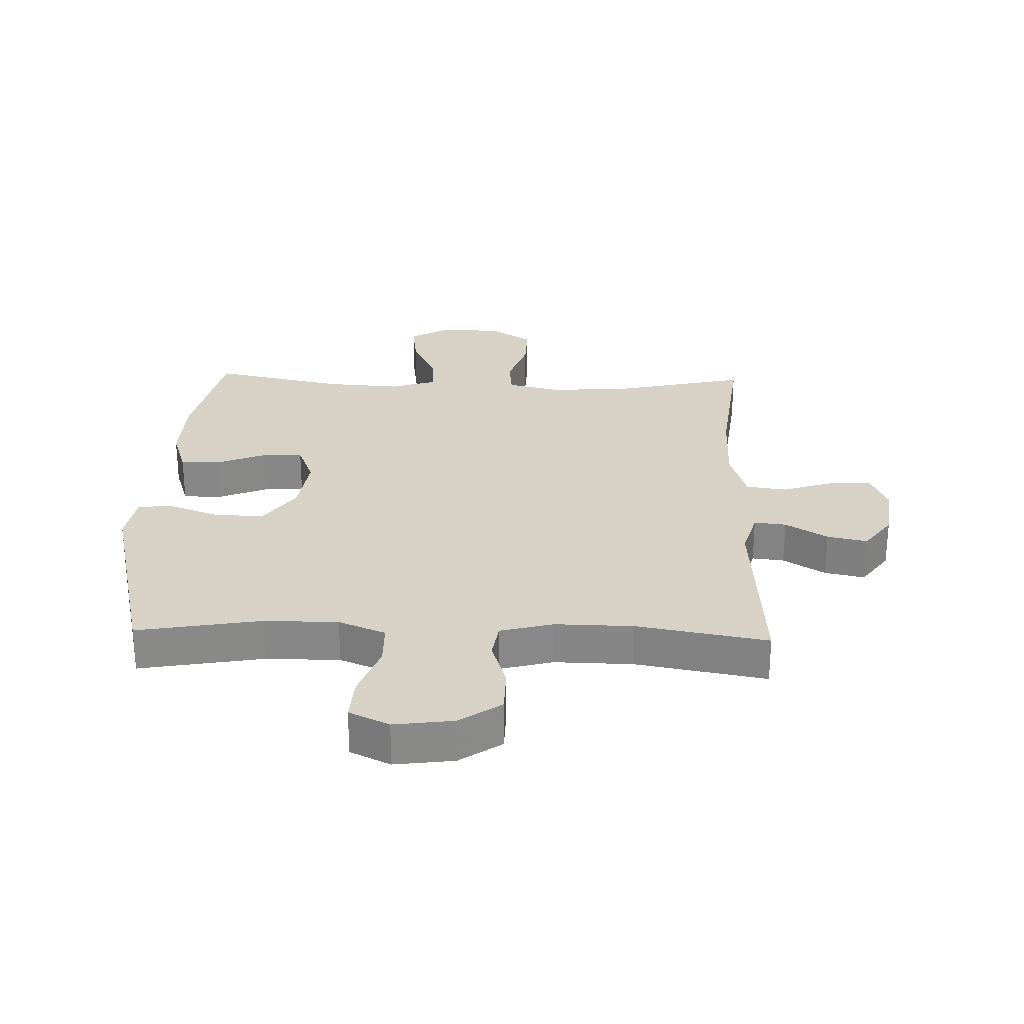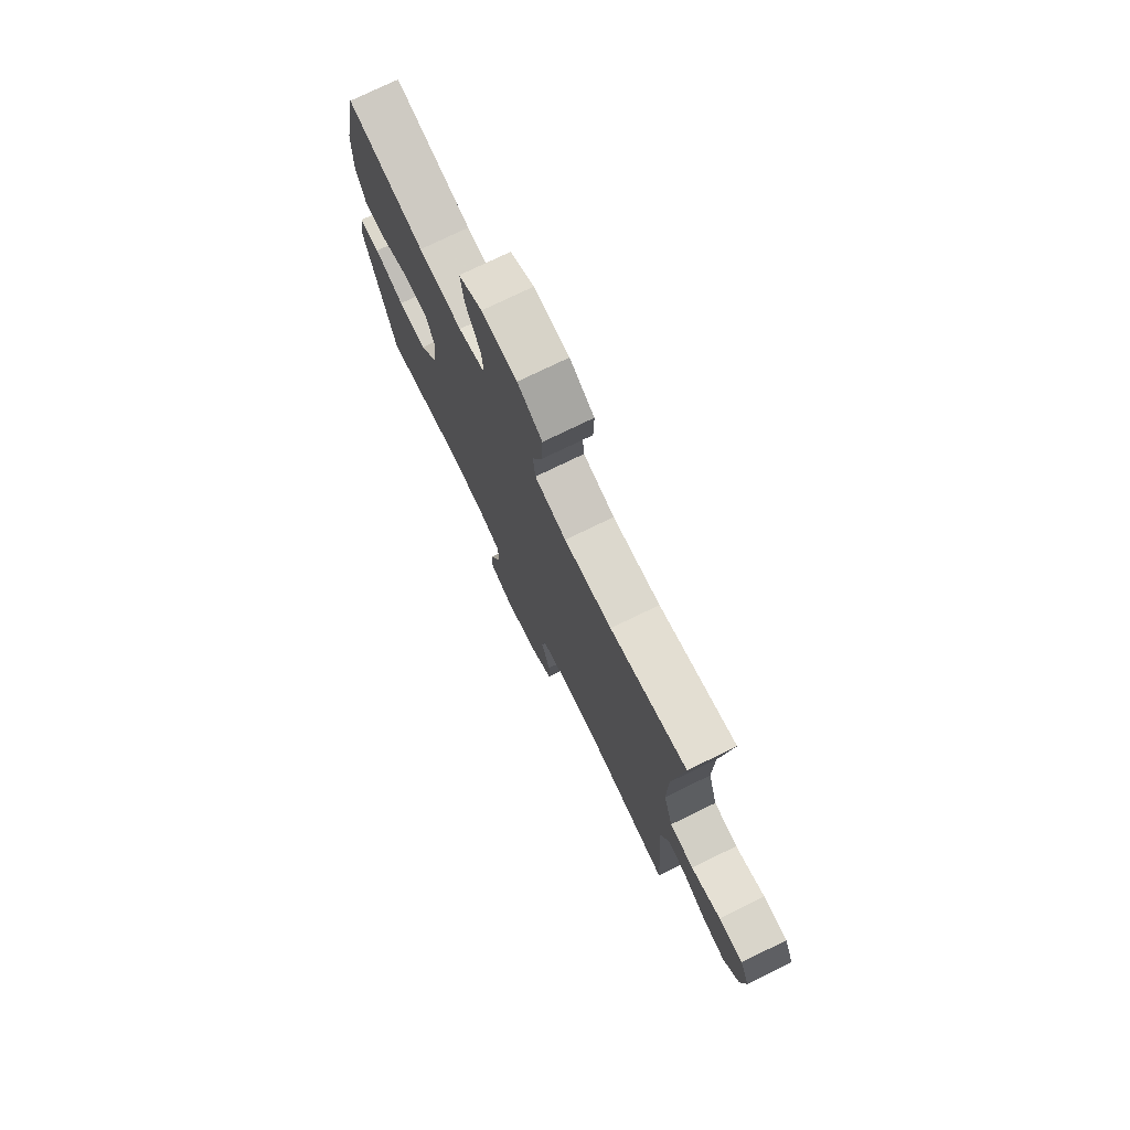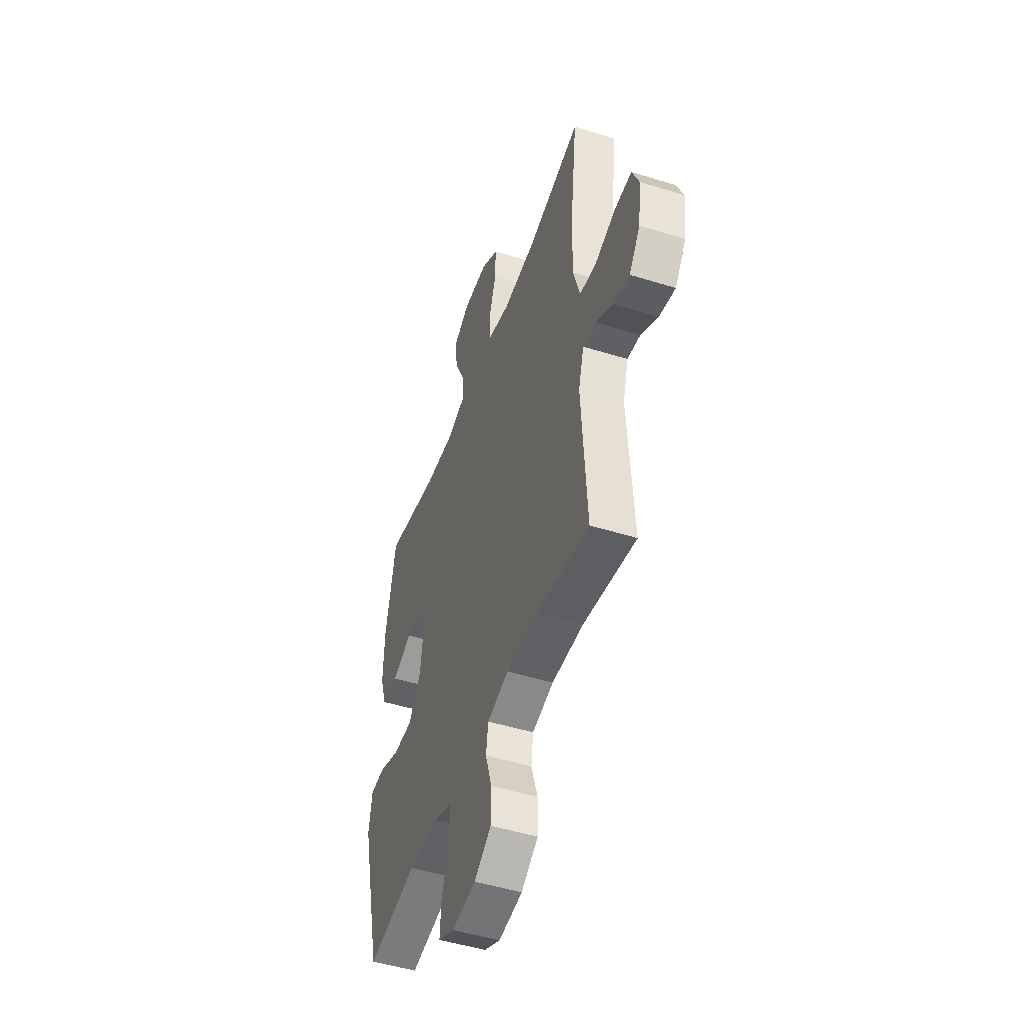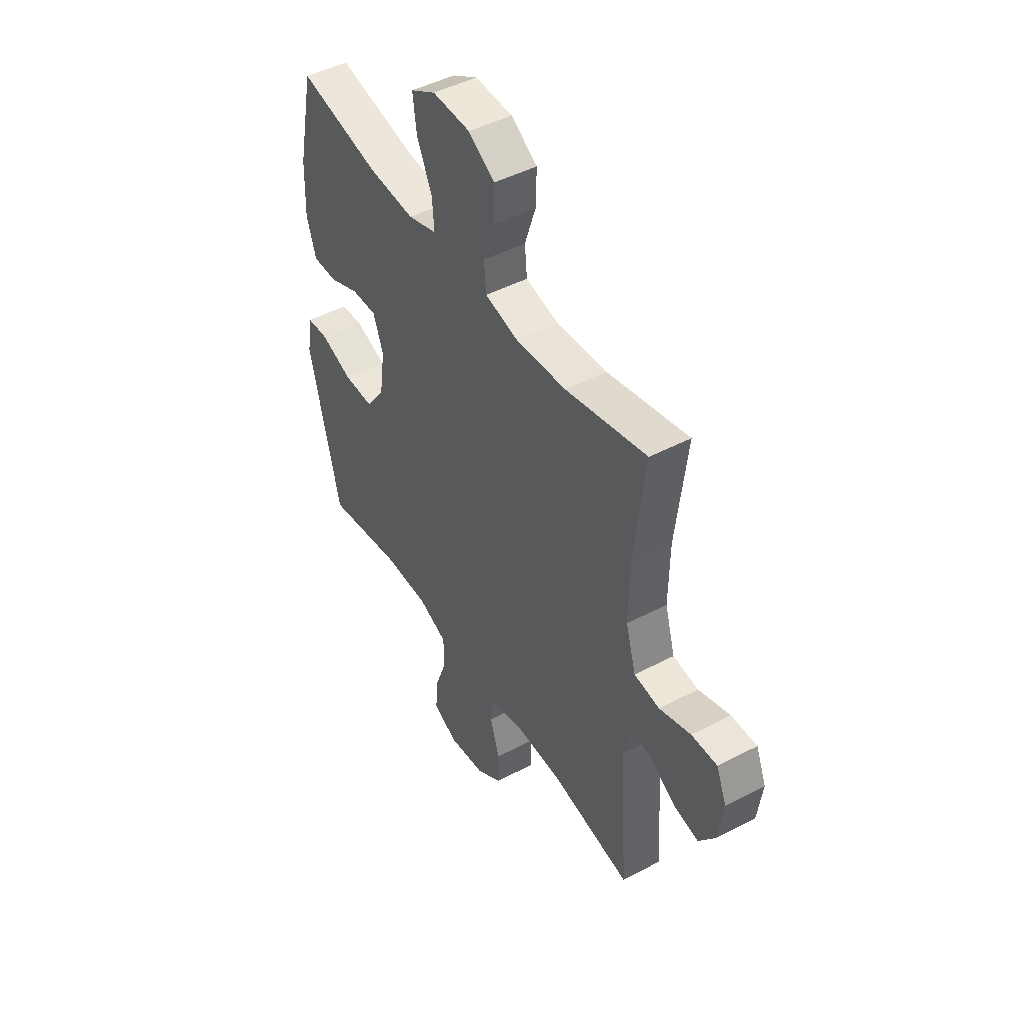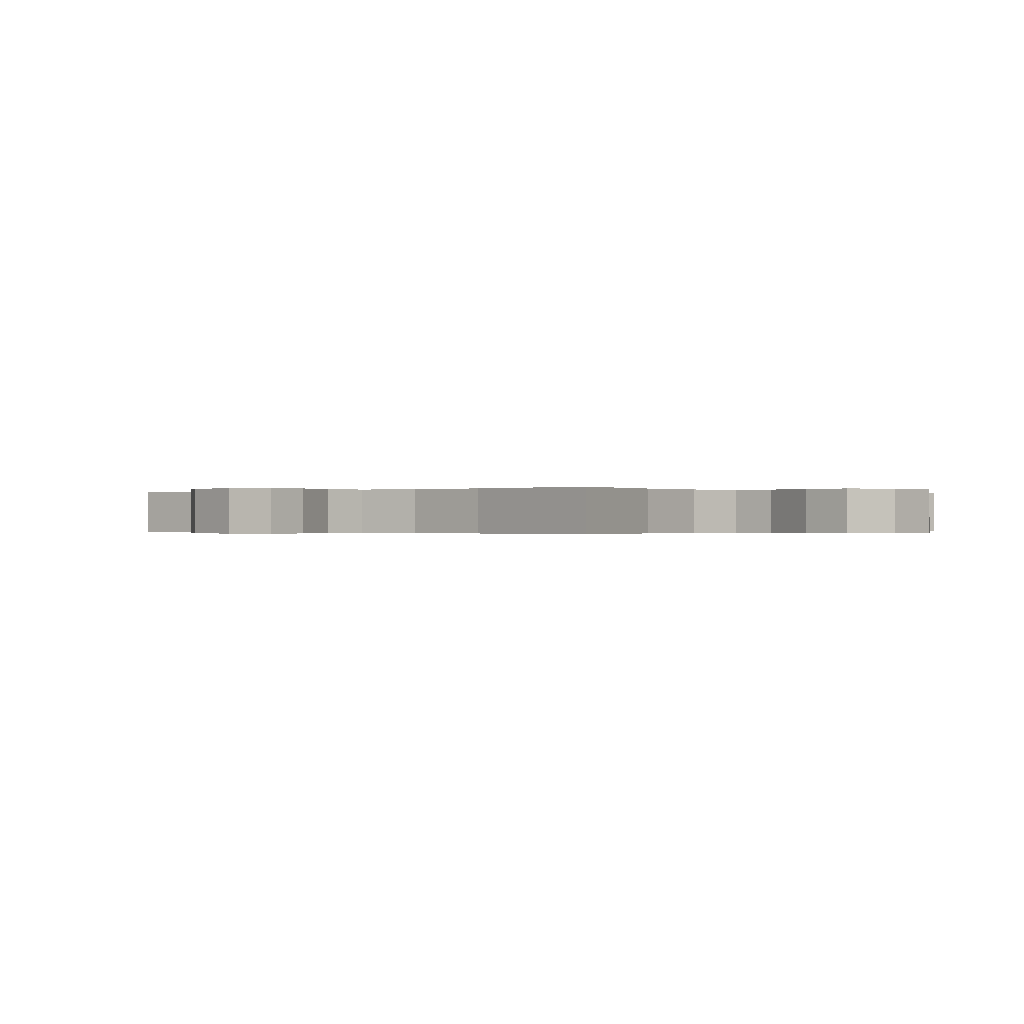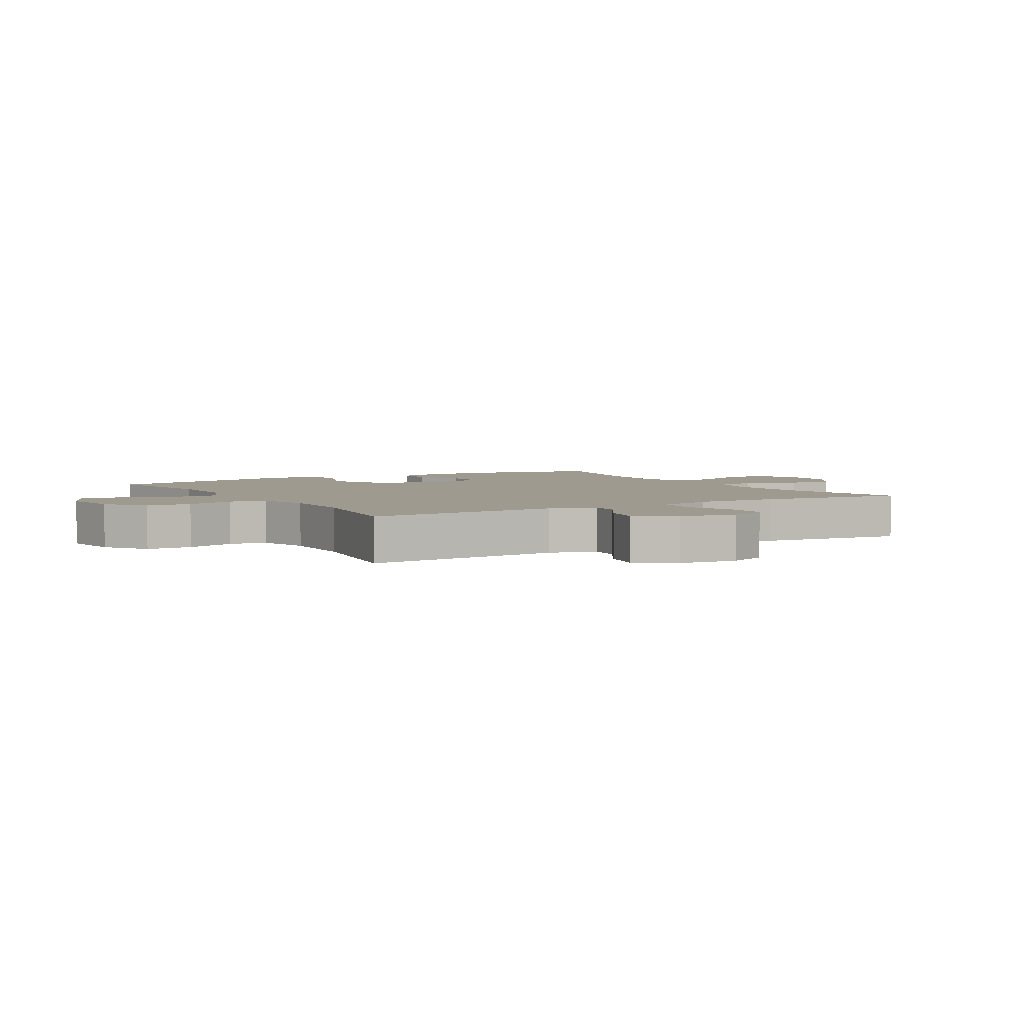
<metadata>
{"format":"obj","ext":"obj","renderer":"f3d","projection":"perspective","resolution":1024,"background":"white","views":[{"elev":27.4,"azim":-178.2,"up":"+Y"},{"elev":75.8,"azim":-115.9,"up":"+Z"},{"elev":-48.6,"azim":-109.2,"up":"+Z"},{"elev":46.7,"azim":-120.9,"up":"+Z"},{"elev":-0.2,"azim":-48.9,"up":"+Y"},{"elev":3.9,"azim":-120.8,"up":"+Y"}]}
</metadata>
<code>
v 0.5 0.07 0.5
v 0.542 0.07 0.298
v 0.546 0.07 0.178
v 0.521 0.07 0.101
v 0.457 0.07 0.101
v 0.377 0.07 0.134
v 0.311 0.07 0.136
v 0.284 0.07 0.066
v 0.298 0.07 -0.035
v 0.348 0.07 -0.106
v 0.427 0.07 -0.105
v 0.51 0.07 -0.074
v 0.568 0.07 -0.078
v 0.581 0.07 -0.161
v 0.5 0.07 -0.5
v 0.299 0.07 -0.464
v 0.179 0.07 -0.464
v 0.103 0.07 -0.495
v 0.102 0.07 -0.566
v 0.134 0.07 -0.654
v 0.139 0.07 -0.726
v 0.074 0.07 -0.757
v -0.022 0.07 -0.744
v -0.09 0.07 -0.697
v -0.091 0.07 -0.623
v -0.066 0.07 -0.543
v -0.075 0.07 -0.483
v -0.161 0.07 -0.46
v -0.288 0.07 -0.462
v -0.5 0.07 -0.5
v -0.479 0.07 -0.18
v -0.501 0.07 -0.104
v -0.553 0.07 -0.11
v -0.621 0.07 -0.152
v -0.686 0.07 -0.166
v -0.73 0.07 -0.105
v -0.742 0.07 -0.011
v -0.715 0.07 0.054
v -0.647 0.07 0.052
v -0.564 0.07 0.024
v -0.497 0.07 0.033
v -0.47 0.07 0.124
v -0.472 0.07 0.261
v -0.5 0.07 0.5
v -0.286 0.07 0.451
v -0.153 0.07 0.441
v -0.065 0.07 0.462
v -0.059 0.07 0.526
v -0.088 0.07 0.613
v -0.09 0.07 0.69
v -0.021 0.07 0.734
v 0.078 0.07 0.737
v 0.144 0.07 0.699
v 0.134 0.07 0.623
v 0.094 0.07 0.537
v 0.089 0.07 0.471
v 0.165 0.07 0.447
v 0.286 0.07 0.455
v 0.5 0 0.5
v 0.542 0 0.298
v 0.546 0 0.178
v 0.521 0 0.101
v 0.457 0 0.101
v 0.377 0 0.134
v 0.311 0 0.136
v 0.284 0 0.066
v 0.298 0 -0.035
v 0.348 0 -0.106
v 0.427 0 -0.105
v 0.51 0 -0.074
v 0.568 0 -0.078
v 0.581 0 -0.161
v 0.5 0 -0.5
v 0.299 0 -0.464
v 0.179 0 -0.464
v 0.103 0 -0.495
v 0.102 0 -0.566
v 0.134 0 -0.654
v 0.139 0 -0.726
v 0.074 0 -0.757
v -0.022 0 -0.744
v -0.09 0 -0.697
v -0.091 0 -0.623
v -0.066 0 -0.543
v -0.075 0 -0.483
v -0.161 0 -0.46
v -0.288 0 -0.462
v -0.5 0 -0.5
v -0.479 0 -0.18
v -0.501 0 -0.104
v -0.553 0 -0.11
v -0.621 0 -0.152
v -0.686 0 -0.166
v -0.73 0 -0.105
v -0.742 0 -0.011
v -0.715 0 0.054
v -0.647 0 0.052
v -0.564 0 0.024
v -0.497 0 0.033
v -0.47 0 0.124
v -0.472 0 0.261
v -0.5 0 0.5
v -0.286 0 0.451
v -0.153 0 0.441
v -0.065 0 0.462
v -0.059 0 0.526
v -0.088 0 0.613
v -0.09 0 0.69
v -0.021 0 0.734
v 0.078 0 0.737
v 0.144 0 0.699
v 0.134 0 0.623
v 0.094 0 0.537
v 0.089 0 0.471
v 0.165 0 0.447
v 0.286 0 0.455
f 52 53 54 55
f 52 55 56
f 51 52 56
f 48 49 50 51
f 47 48 51 56
f 46 47 56 57
f 43 44 45
f 42 43 45 46
f 41 42 46 57
f 37 38 39 40
f 37 40 41
f 36 37 41
f 33 34 35 36
f 32 33 36 41
f 31 32 41 57
f 29 30 31 57
f 23 24 25 26
f 23 26 27
f 22 23 27
f 19 20 21 22
f 18 19 22 27
f 17 18 27 28
f 13 14 15 16
f 11 12 13 16
f 10 11 16 17
f 9 10 17 28
f 3 4 5 6
f 3 6 7
f 58 1 2 3
f 58 3 7
f 57 58 7 8
f 28 29 57
f 8 9 28 57
f 113 112 111 110
f 114 113 110
f 114 110 109
f 109 108 107 106
f 114 109 106 105
f 115 114 105 104
f 103 102 101
f 104 103 101 100
f 115 104 100 99
f 98 97 96 95
f 99 98 95
f 99 95 94
f 94 93 92 91
f 99 94 91 90
f 115 99 90 89
f 115 89 88 87
f 84 83 82 81
f 85 84 81
f 85 81 80
f 80 79 78 77
f 85 80 77 76
f 86 85 76 75
f 74 73 72 71
f 74 71 70 69
f 75 74 69 68
f 86 75 68 67
f 64 63 62 61
f 65 64 61
f 61 60 59 116
f 65 61 116
f 66 65 116 115
f 115 87 86
f 115 86 67 66
f 1 59 60 2
f 2 60 61 3
f 3 61 62 4
f 4 62 63 5
f 5 63 64 6
f 6 64 65 7
f 7 65 66 8
f 8 66 67 9
f 9 67 68 10
f 10 68 69 11
f 11 69 70 12
f 12 70 71 13
f 13 71 72 14
f 14 72 73 15
f 15 73 74 16
f 16 74 75 17
f 17 75 76 18
f 18 76 77 19
f 19 77 78 20
f 20 78 79 21
f 21 79 80 22
f 22 80 81 23
f 23 81 82 24
f 24 82 83 25
f 25 83 84 26
f 26 84 85 27
f 27 85 86 28
f 28 86 87 29
f 29 87 88 30
f 30 88 89 31
f 31 89 90 32
f 32 90 91 33
f 33 91 92 34
f 34 92 93 35
f 35 93 94 36
f 36 94 95 37
f 37 95 96 38
f 38 96 97 39
f 39 97 98 40
f 40 98 99 41
f 41 99 100 42
f 42 100 101 43
f 43 101 102 44
f 44 102 103 45
f 45 103 104 46
f 46 104 105 47
f 47 105 106 48
f 48 106 107 49
f 49 107 108 50
f 50 108 109 51
f 51 109 110 52
f 52 110 111 53
f 53 111 112 54
f 54 112 113 55
f 55 113 114 56
f 56 114 115 57
f 57 115 116 58
f 58 116 59 1

</code>
